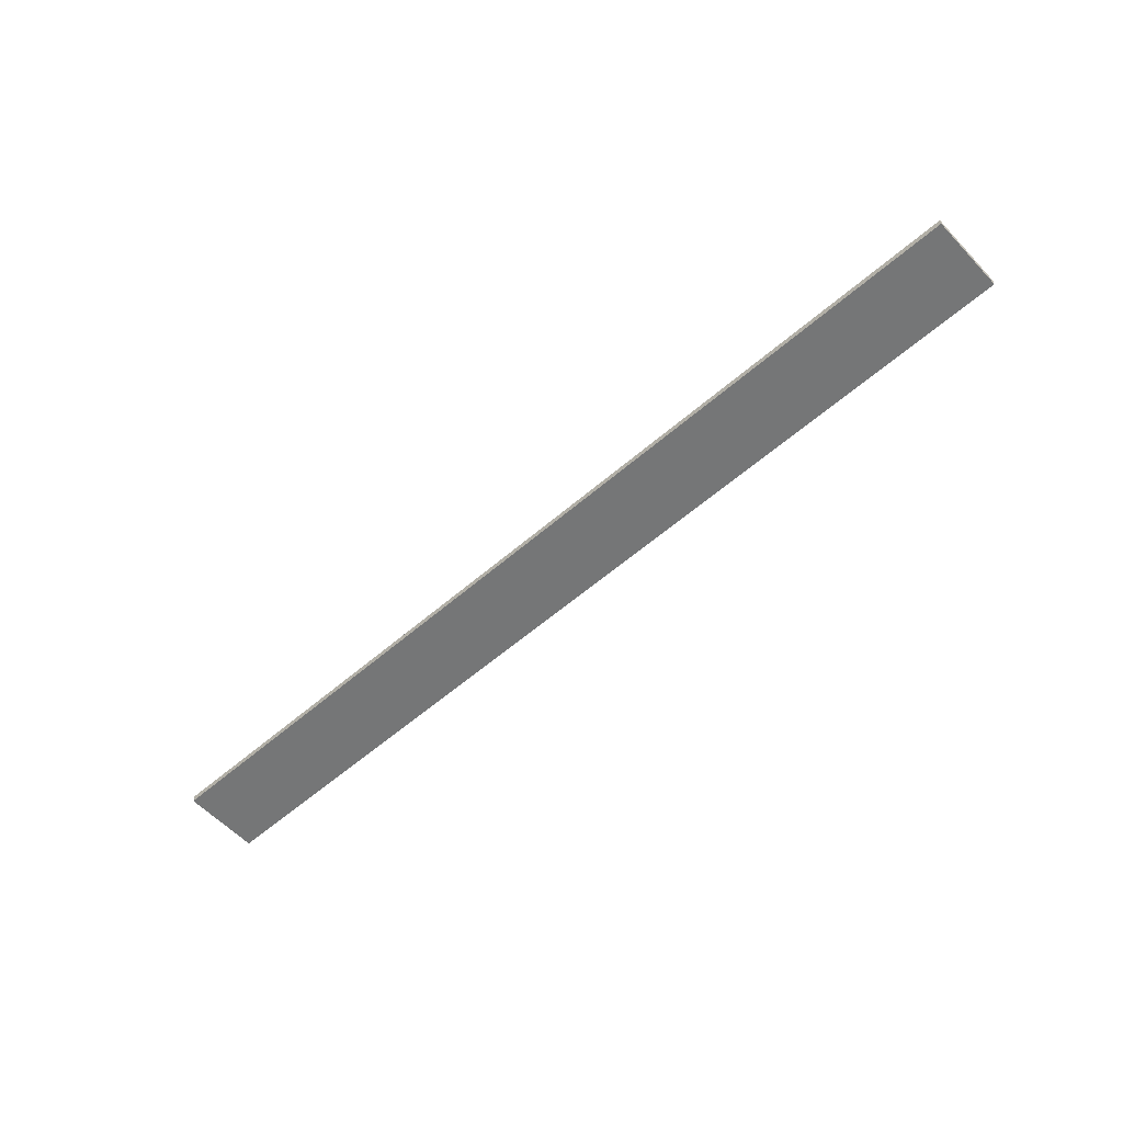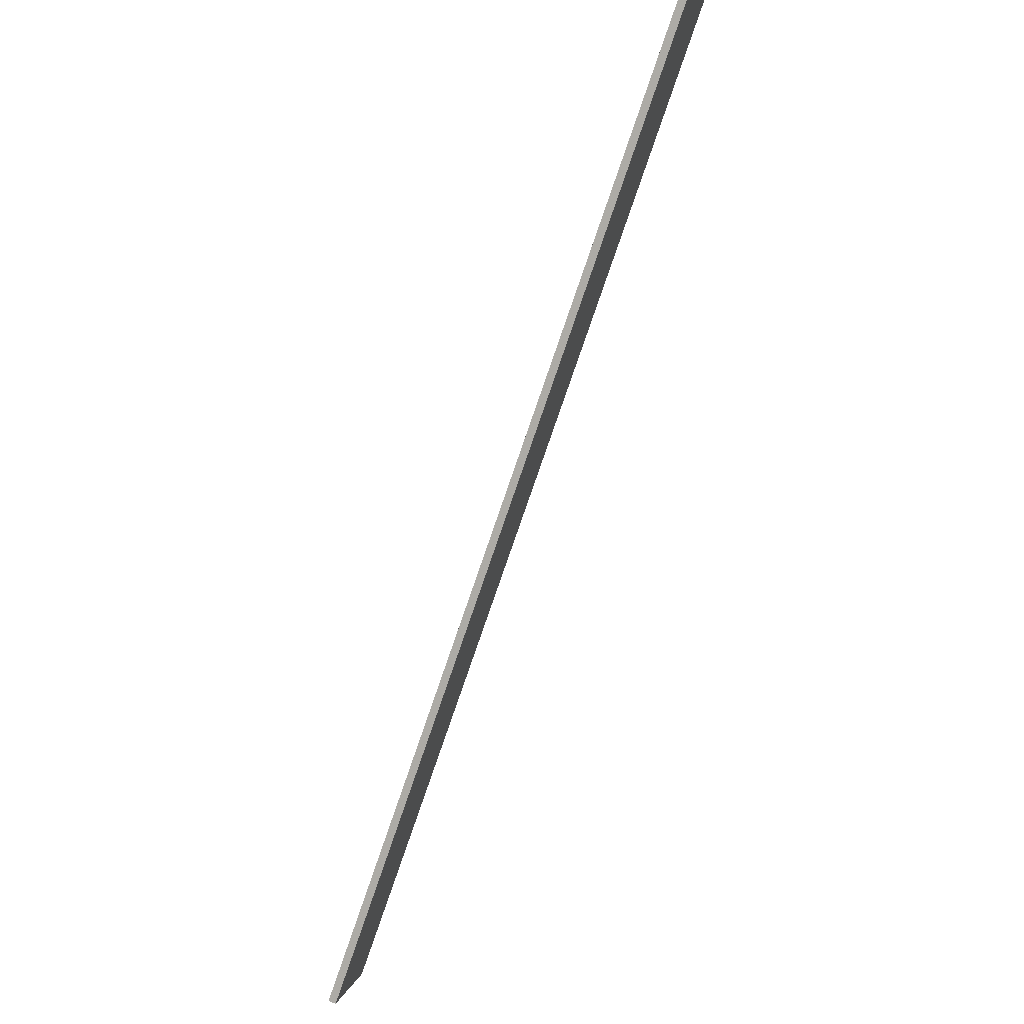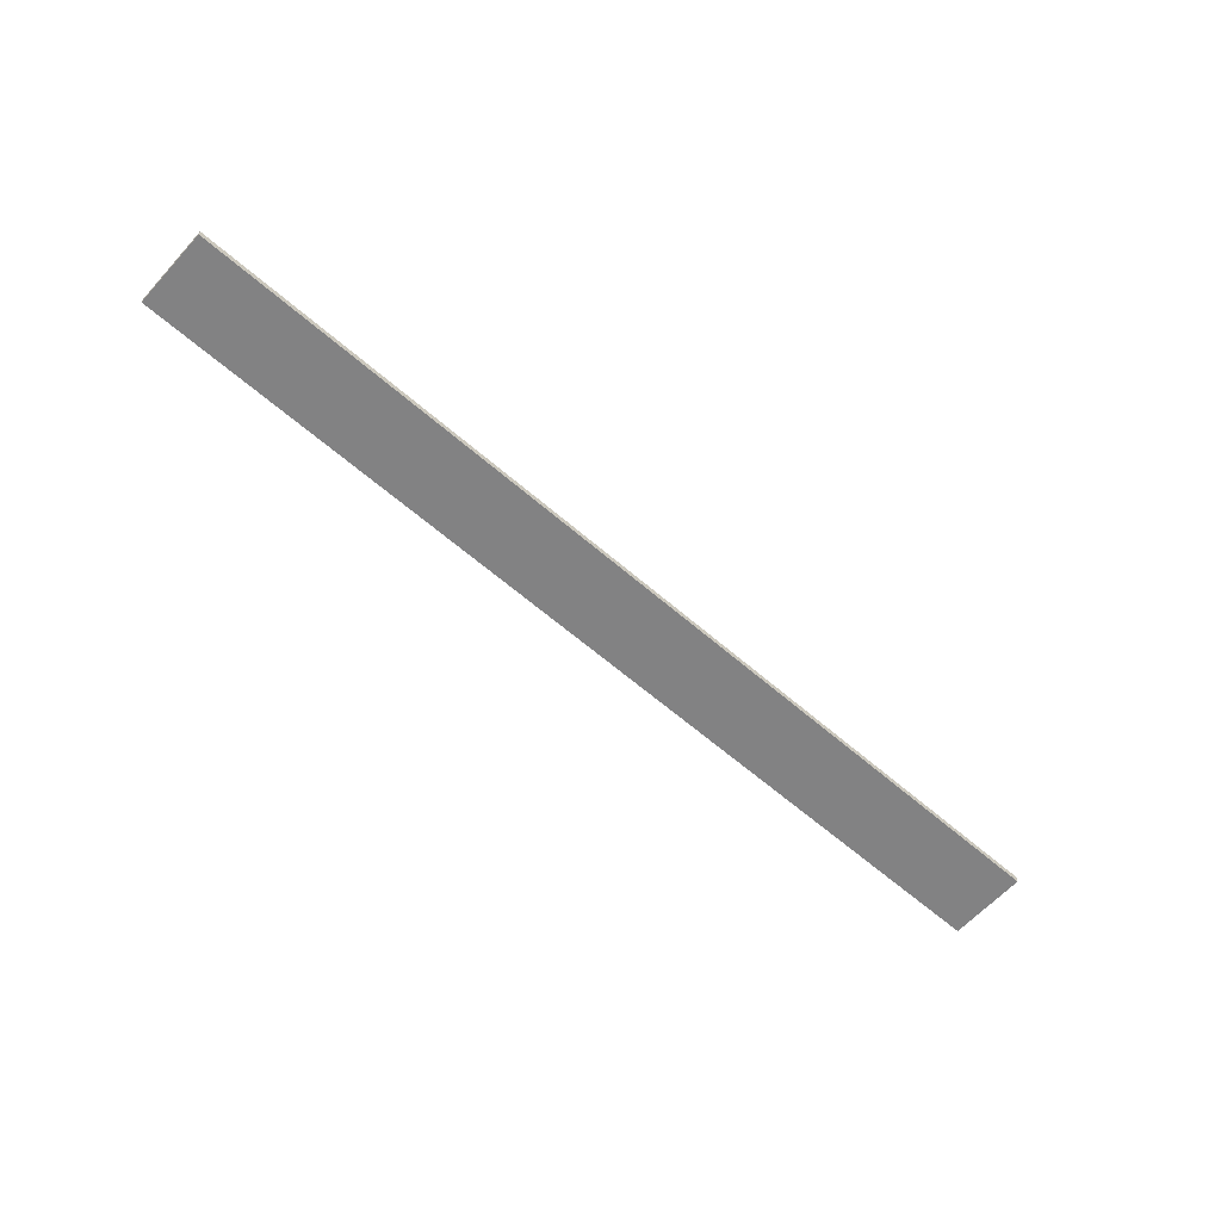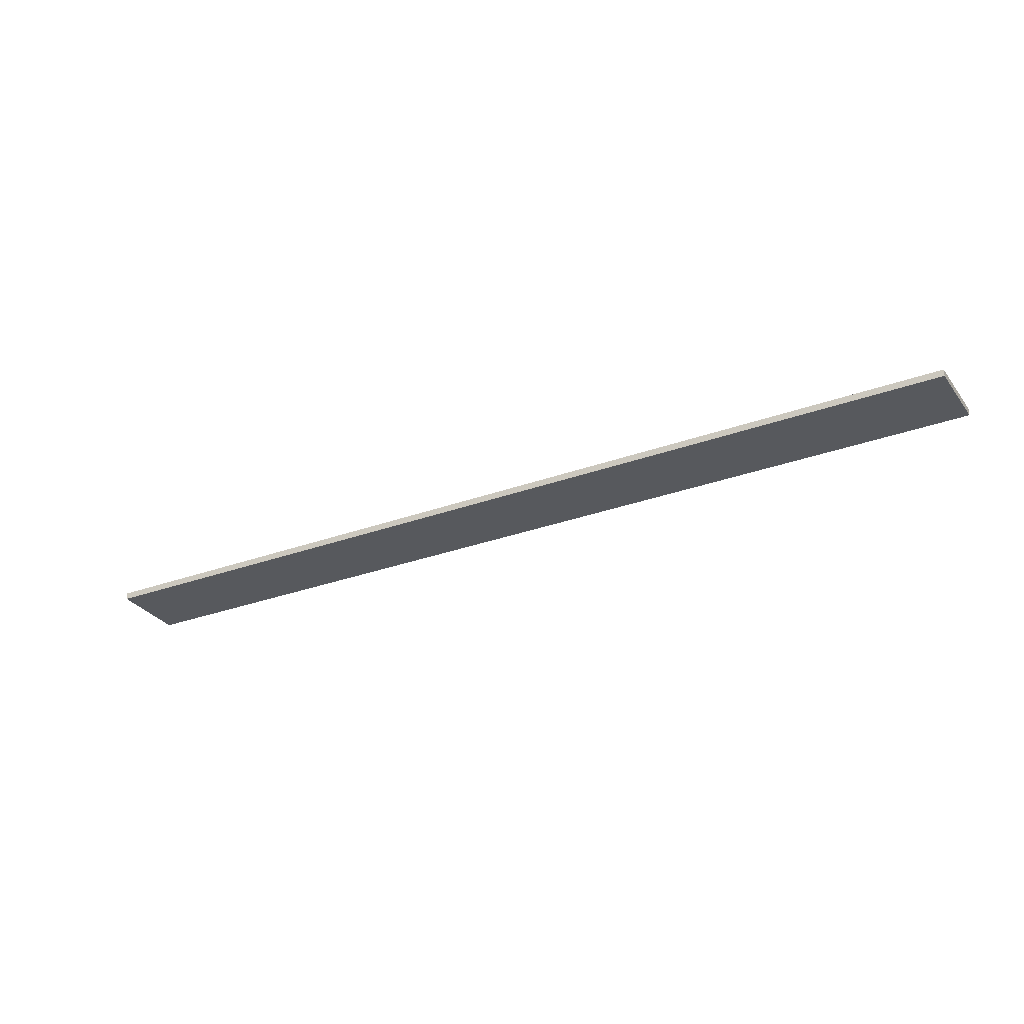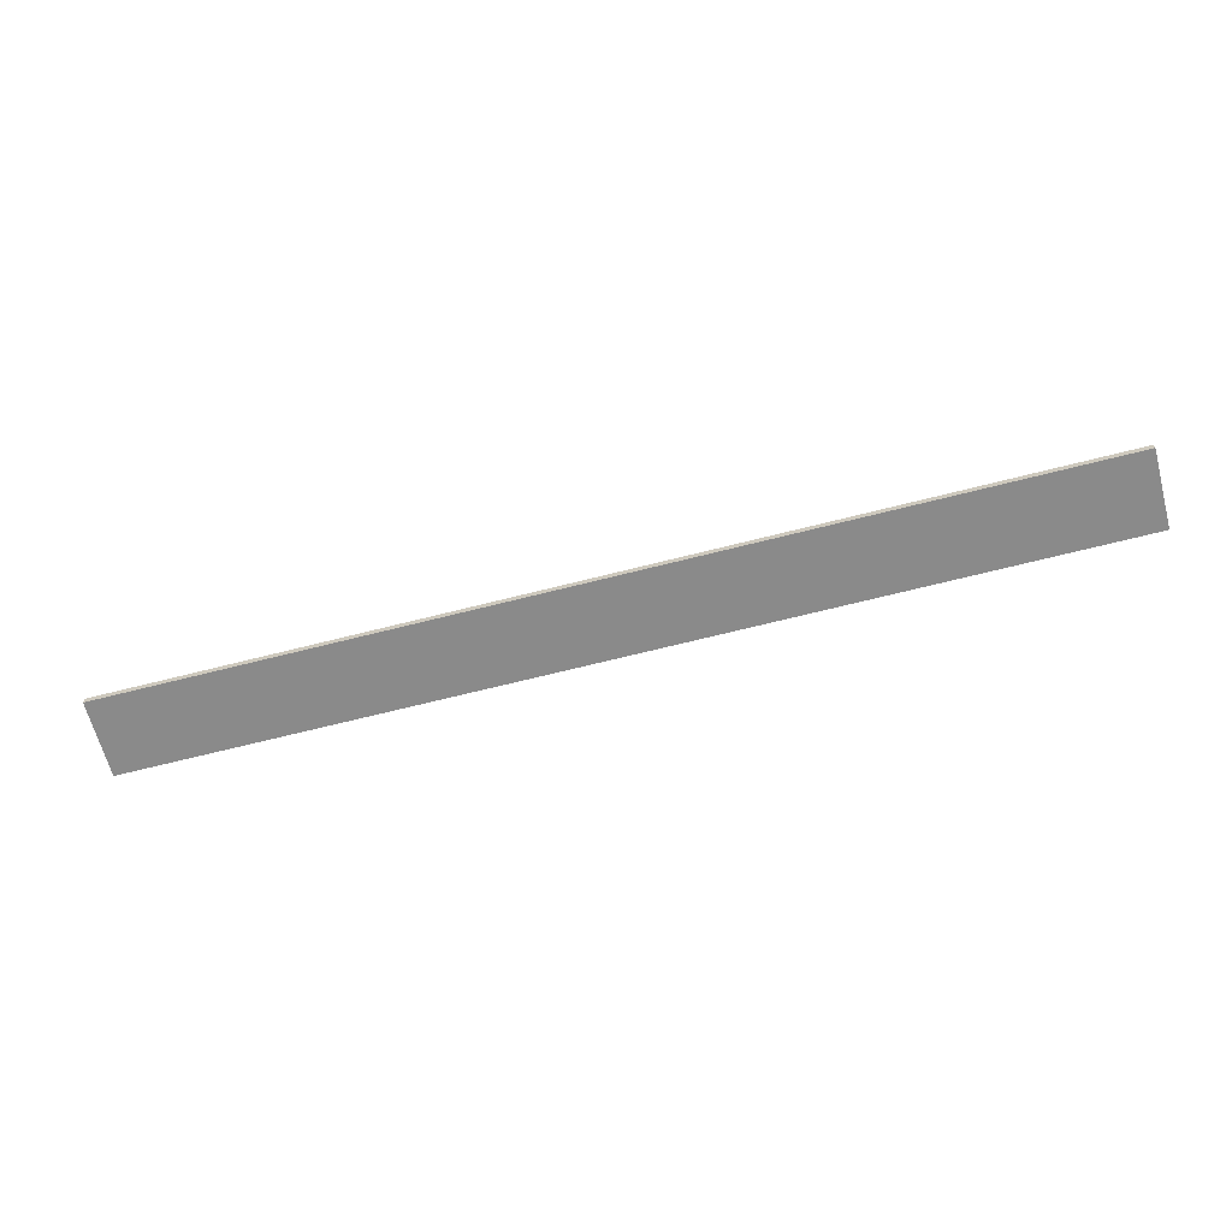
<metadata>
{"format":"obj","ext":"obj","renderer":"f3d","projection":"perspective","resolution":1024,"background":"white","views":[{"elev":-56.7,"azim":5.2,"up":"+Y"},{"elev":64.5,"azim":-66.2,"up":"+Z"},{"elev":-60.9,"azim":101.1,"up":"+Y"},{"elev":-29.3,"azim":171.6,"up":"+Y"},{"elev":-63.6,"azim":-22.4,"up":"+Y"}]}
</metadata>
<code>
o AlarmClockHandMinute_12
v 0.001155 -0.03196 0.007891
v -0.001155 -0.03196 0.01094
v -0.03633 -0.03196 -0.02049
v -0.03864 -0.03196 -0.01743
v -0.03633 -0.03161 -0.02049
v -0.03864 -0.03161 -0.01743
v 0.001155 -0.03161 0.007891
v -0.001155 -0.03161 0.01094
f 1 2 4 3
f 3 4 6 5
f 5 6 8 7
f 7 8 2 1
f 2 8 6 4
f 7 1 3 5

</code>
